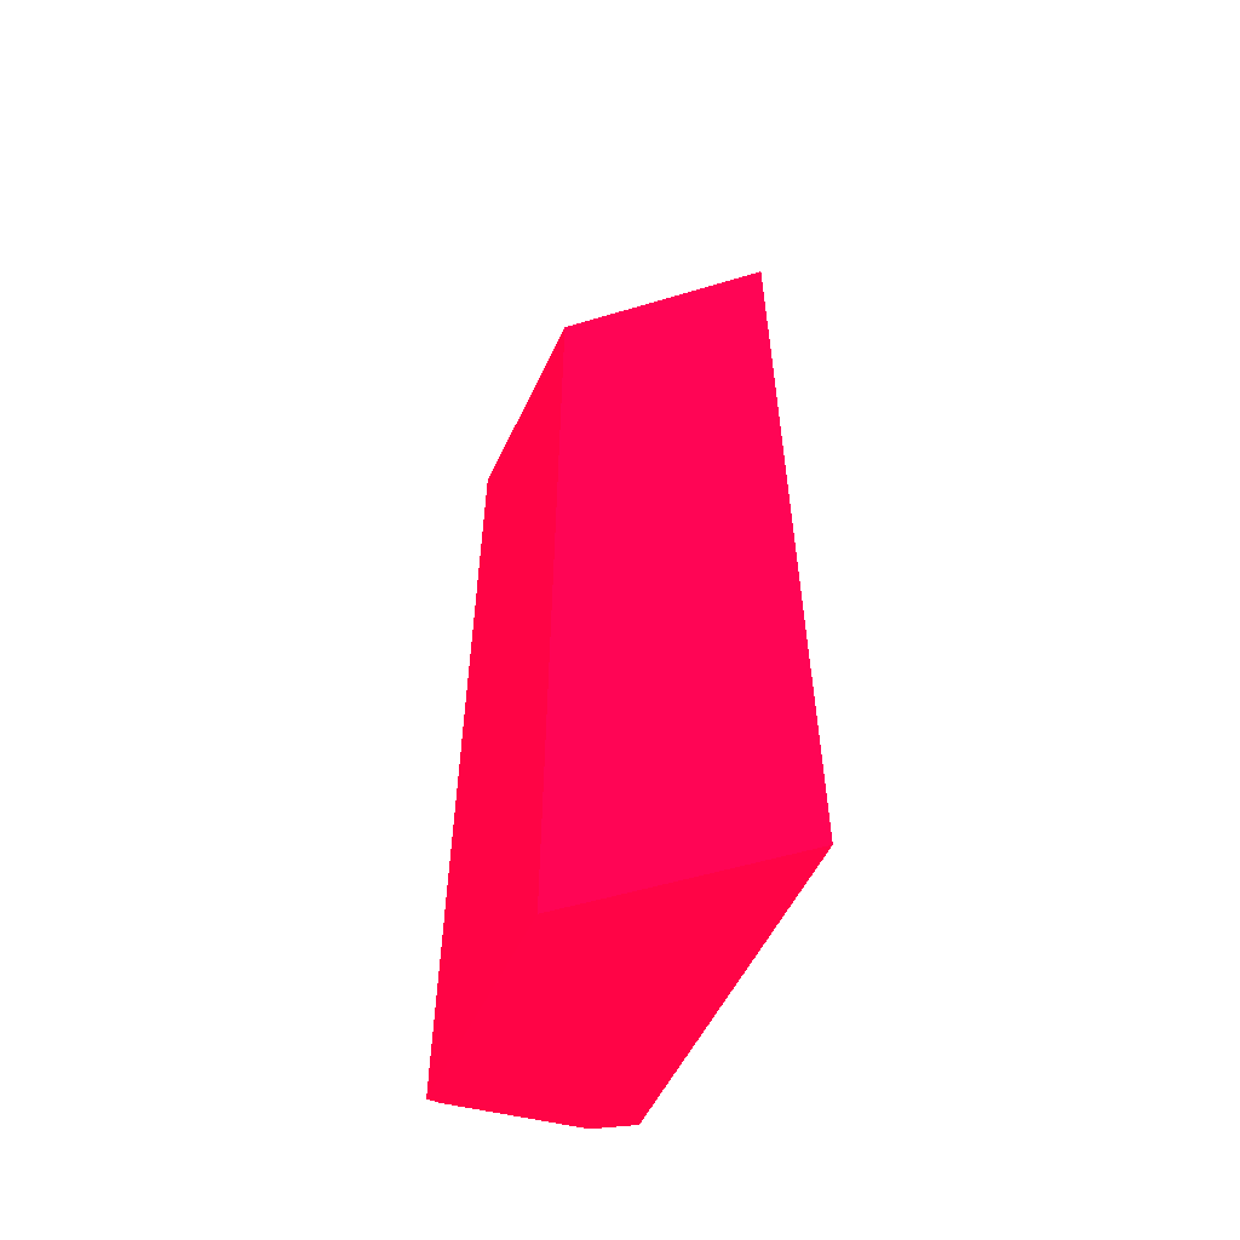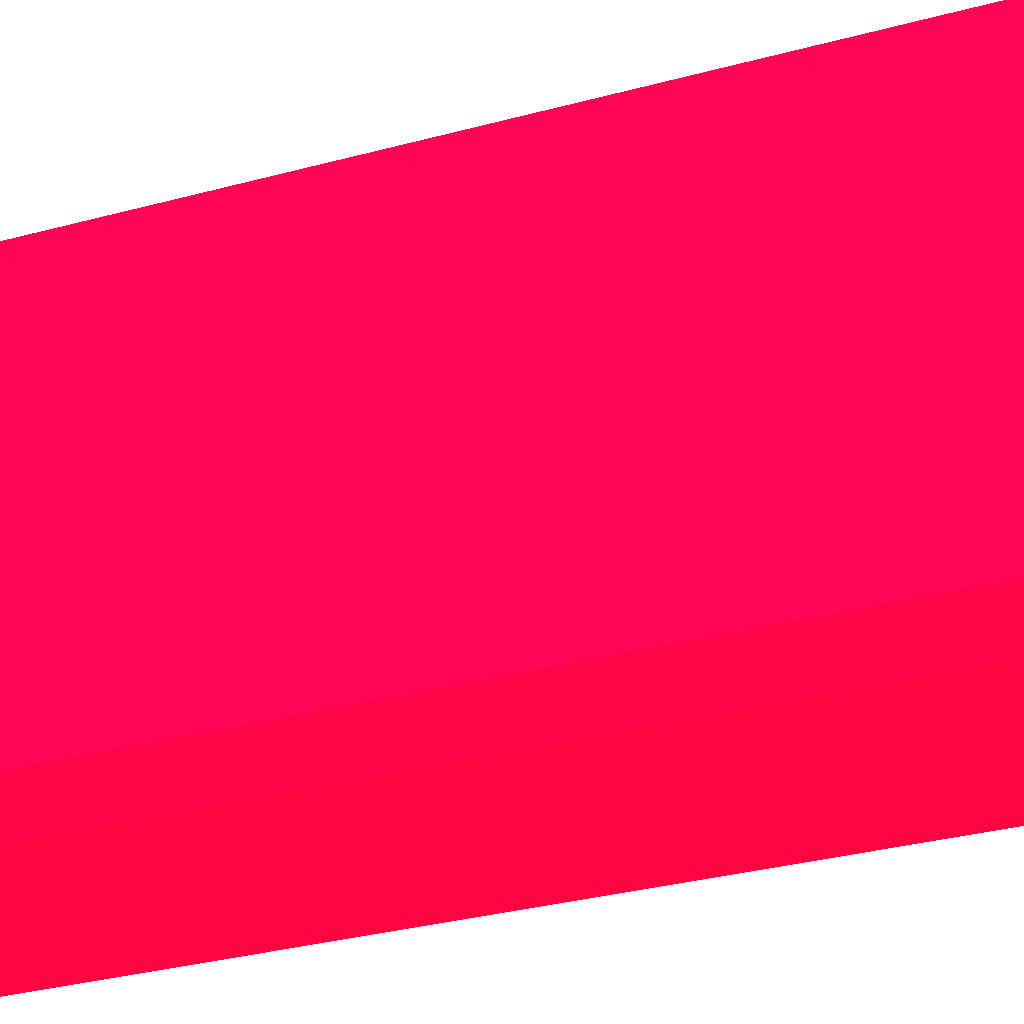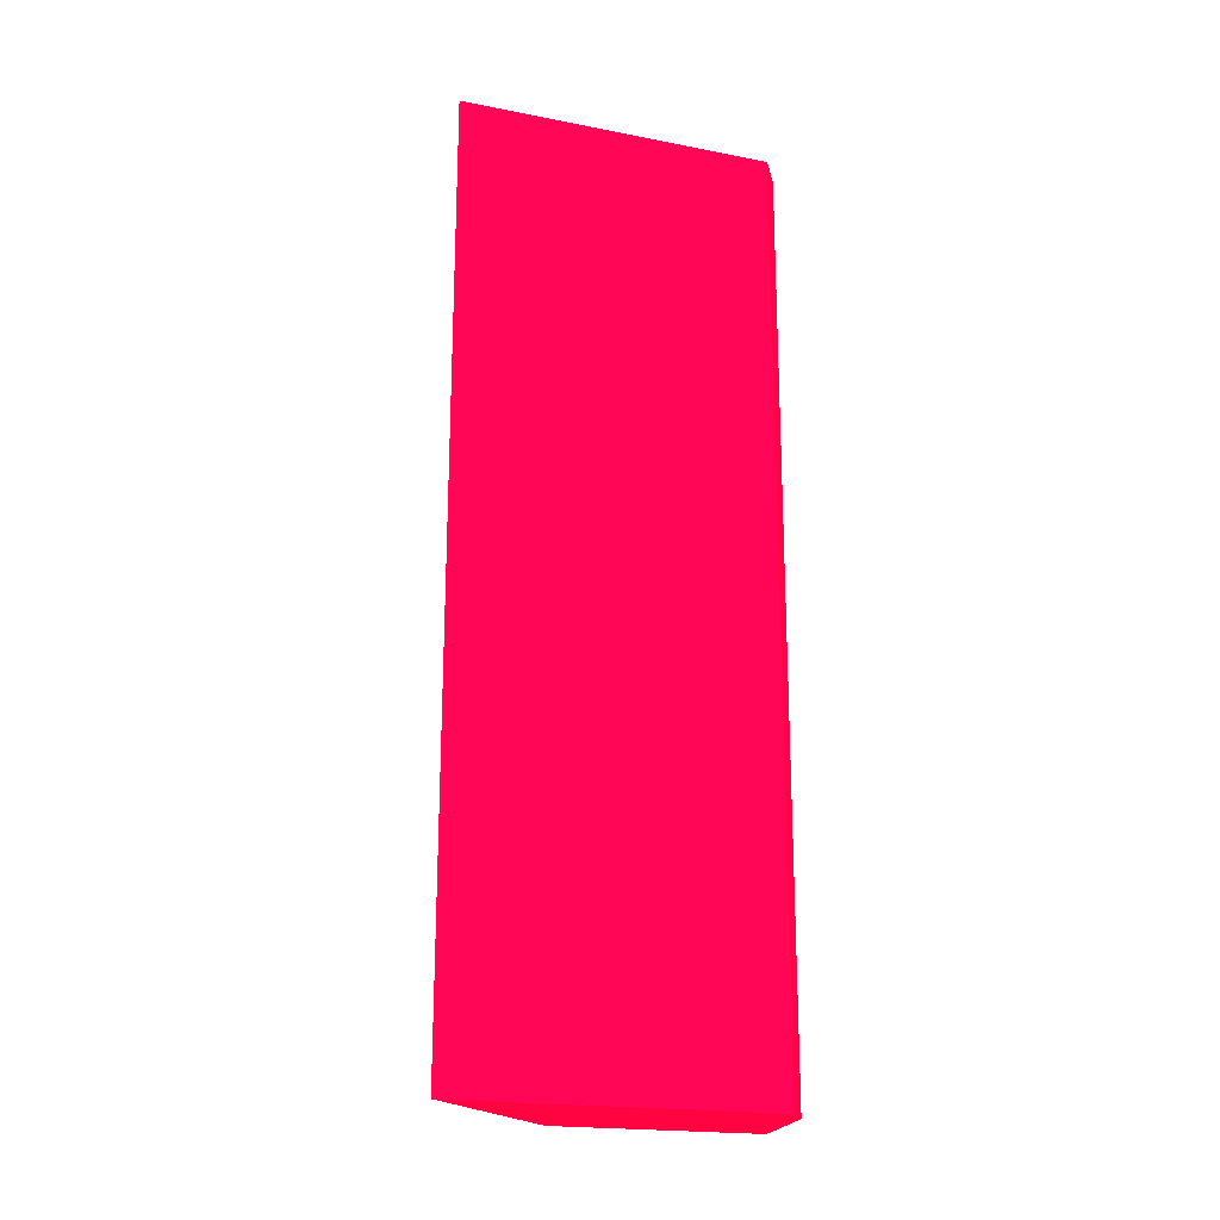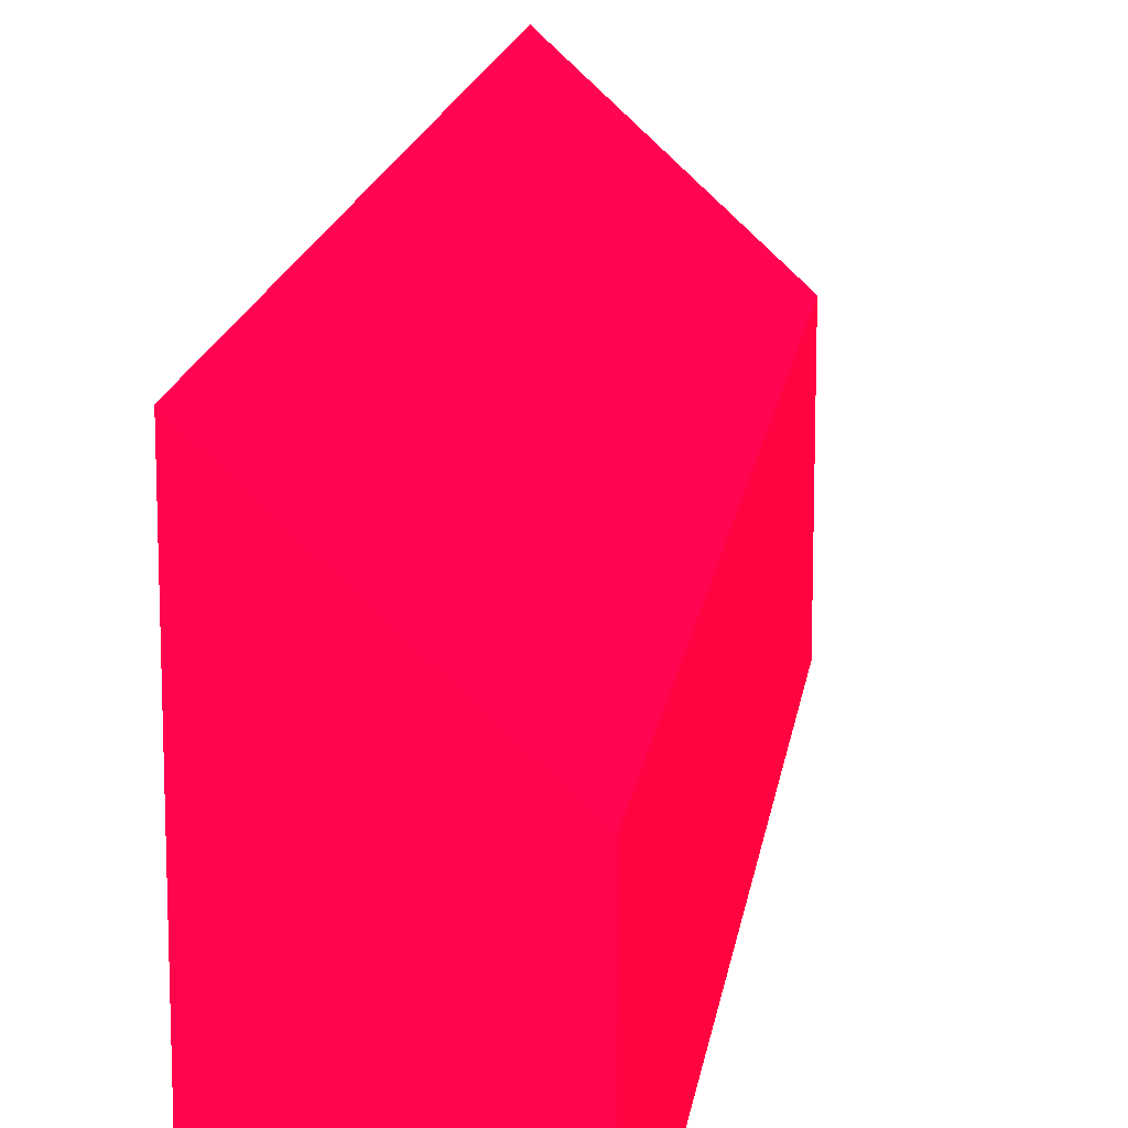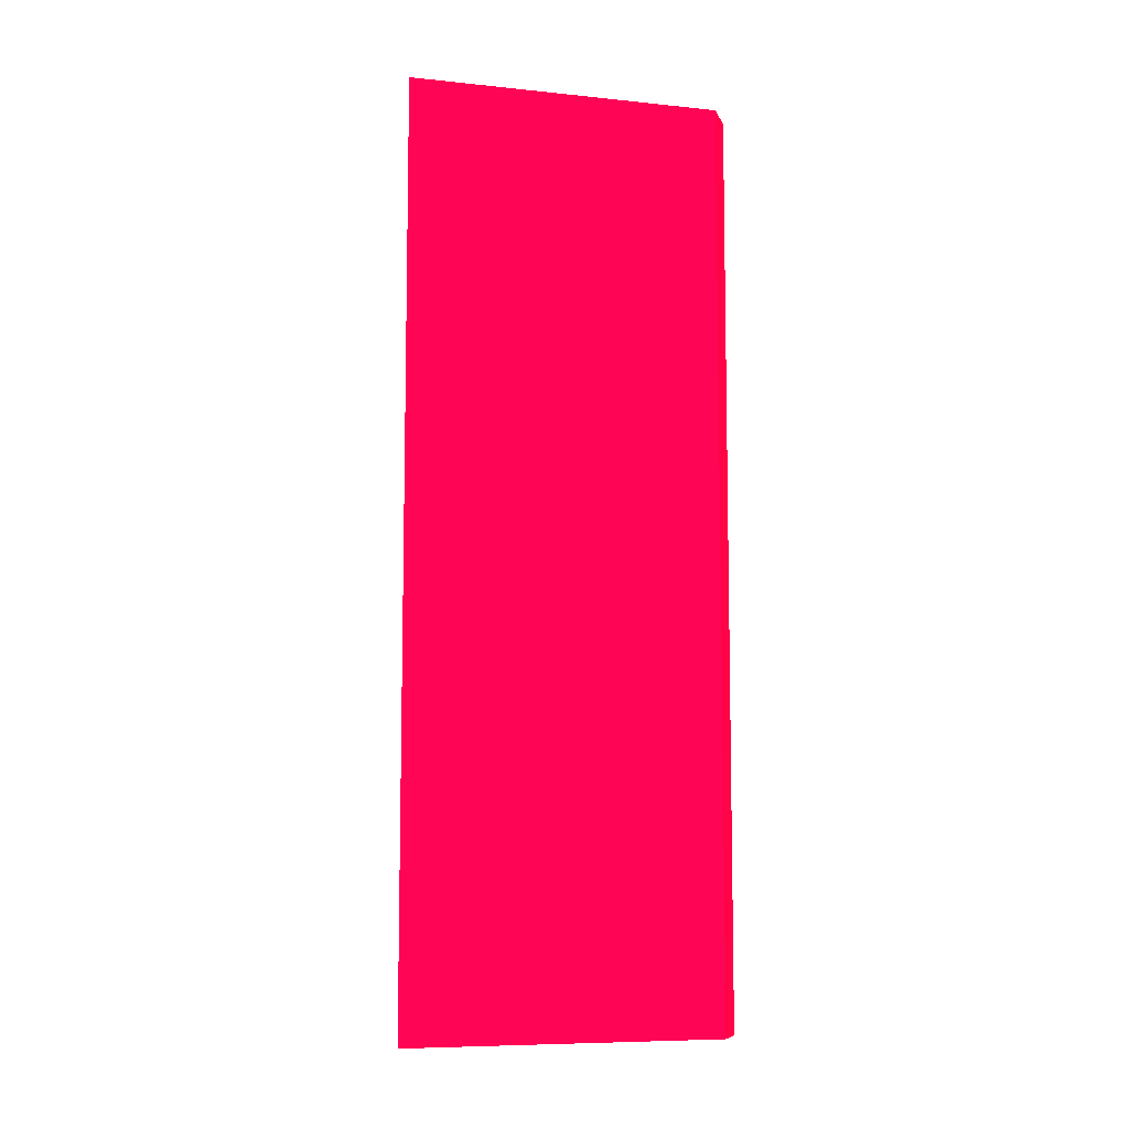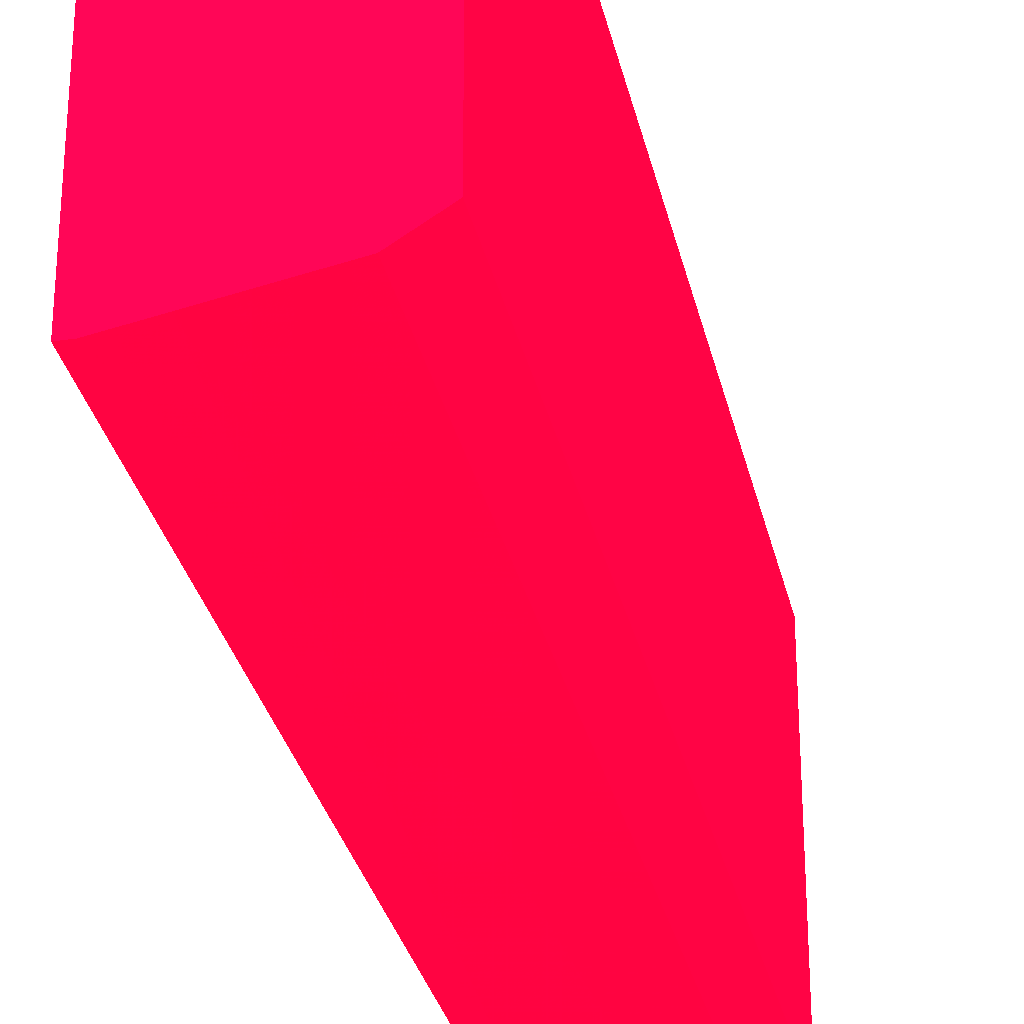
<metadata>
{"format":"obj","ext":"obj","renderer":"f3d","projection":"perspective","resolution":1024,"background":"white","views":[{"elev":-55.2,"azim":154.9,"up":"+Z"},{"elev":-29.8,"azim":-67.7,"up":"+Y"},{"elev":-19.8,"azim":-109.8,"up":"+Z"},{"elev":15.4,"azim":7.6,"up":"+Y"},{"elev":-8.2,"azim":-105.8,"up":"+Z"},{"elev":-30.5,"azim":-167.8,"up":"+Y"}]}
</metadata>
<code>
v -5.967 0.5548 -2.923 0.9882 0.01176 0.1882
v -5.993 0.5596 -2.923 0.9882 0.01176 0.1882
v -5.949 0.5548 -2.923 0.9882 0.01176 0.1882
v -5.967 0.5548 -1.246 0.9882 0.01176 0.1882
v -6.036 0.5677 -2.923 0.9882 0.01176 0.1882
v -5.949 0.9399 -2.923 0.9882 0.01176 0.1882
v -5.949 0.5548 -1.246 0.9882 0.01176 0.1882
v -6.104 0.5808 -1.246 0.9882 0.01176 0.1882
v -6.182 0.5955 -2.923 0.9882 0.01176 0.1882
v -6.182 0.5955 -1.246 0.9882 0.01176 0.1882
v -6.242 1.209 -2.923 0.9882 0.01176 0.1882
v -5.949 0.9399 -1.247 0.9882 0.01176 0.1882
v -5.949 0.9225 -1.246 0.9882 0.01176 0.1882
v -6.24 0.6326 -2.923 0.9882 0.01176 0.1882
v -6.242 0.6334 -1.246 0.9882 0.01176 0.1882
v -6.242 0.6334 -2.923 0.9882 0.01176 0.1882
v -6.242 1.209 -1.246 0.9882 0.01176 0.1882
v -5.95 0.9399 -1.246 0.9882 0.01176 0.1882
f 1 2 5
f 1 5 9
f 1 9 14
f 1 14 16
f 1 16 11
f 1 11 6
f 1 6 3
f 1 3 7
f 1 7 4
f 1 4 2
f 2 4 5
f 3 6 12
f 3 12 13
f 3 13 7
f 4 7 13
f 4 13 18
f 4 18 17
f 4 17 15
f 4 15 10
f 4 10 8
f 4 8 5
f 5 8 10
f 5 10 9
f 6 11 17
f 6 17 12
f 9 10 14
f 10 15 14
f 11 16 15
f 11 15 17
f 12 17 18
f 12 18 13
f 14 15 16

</code>
